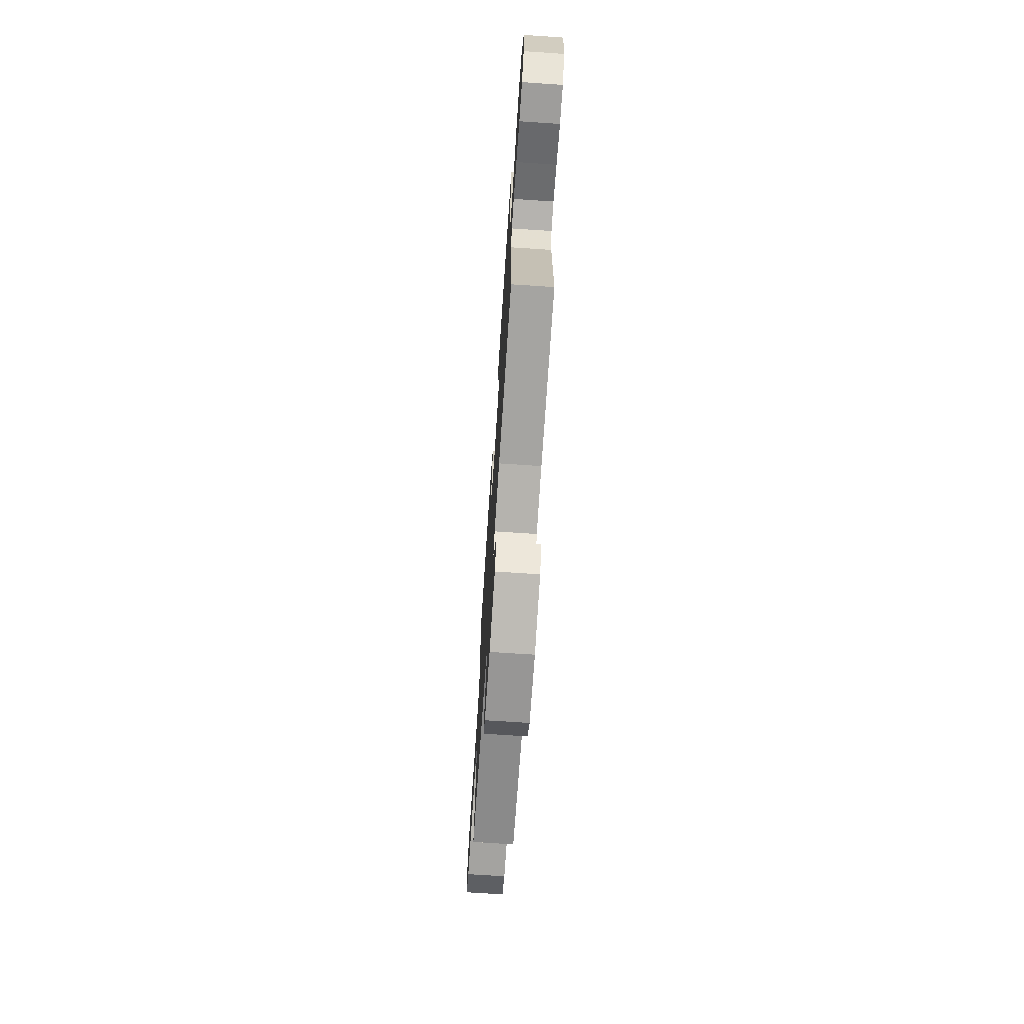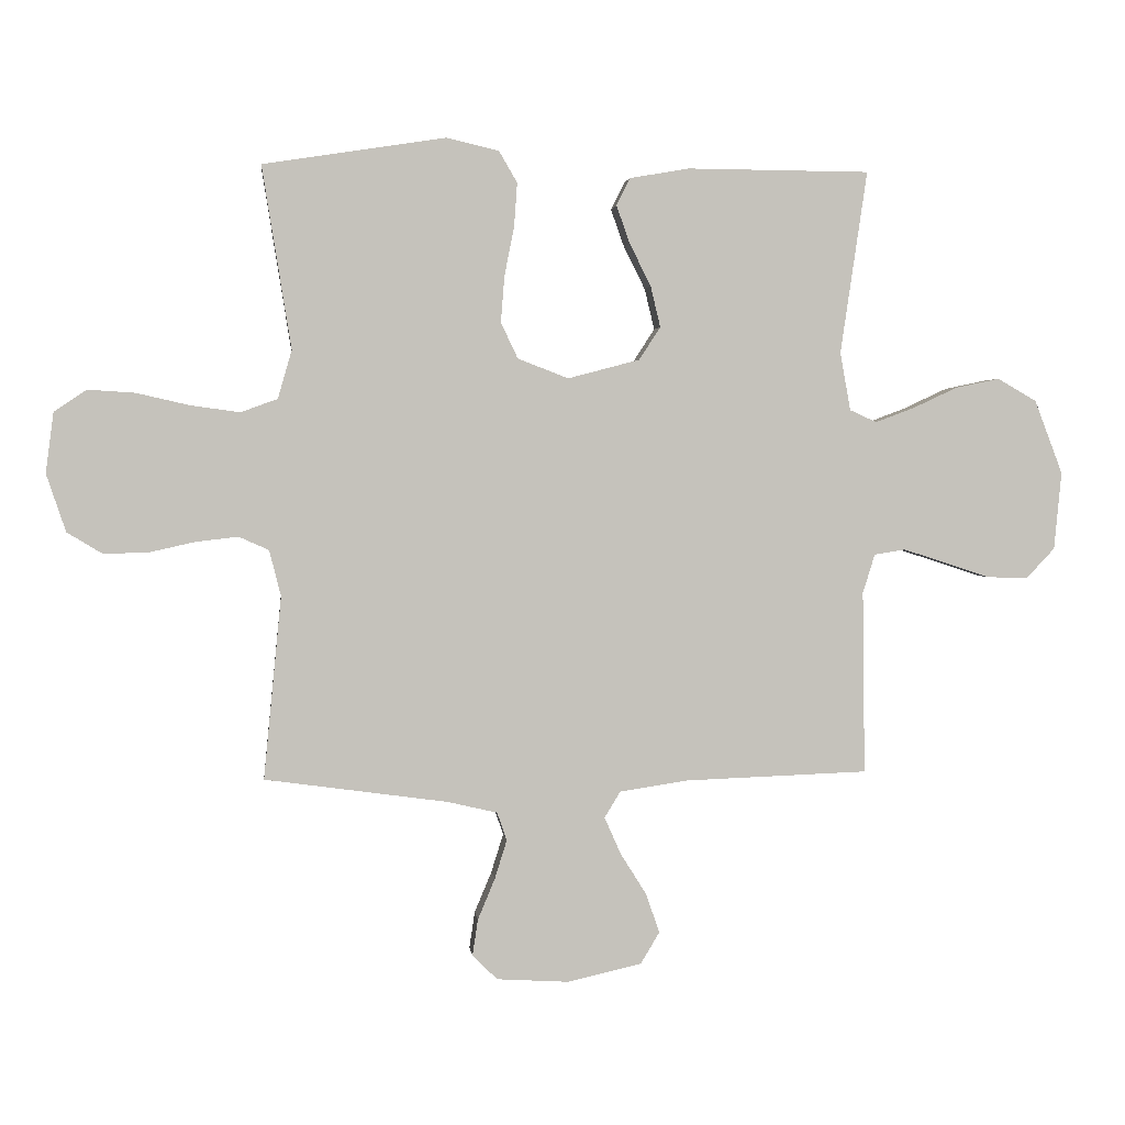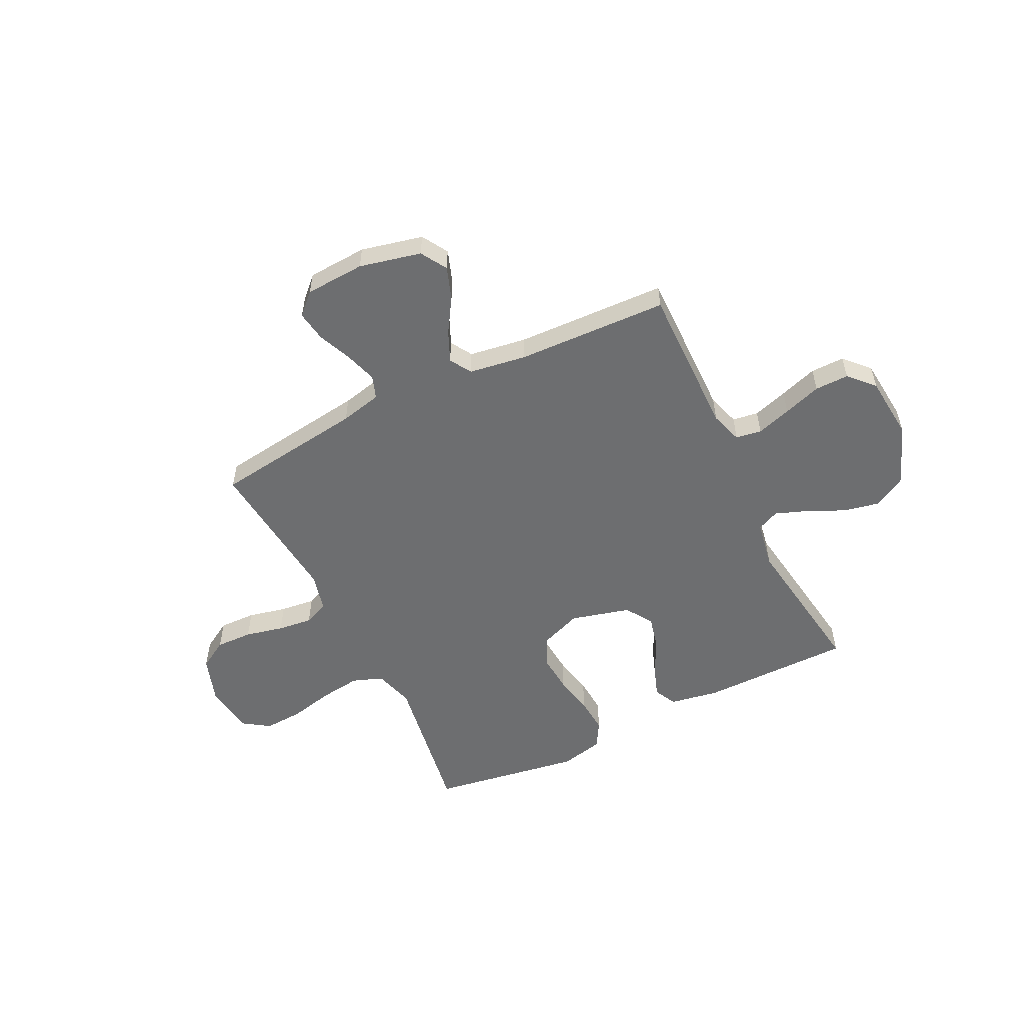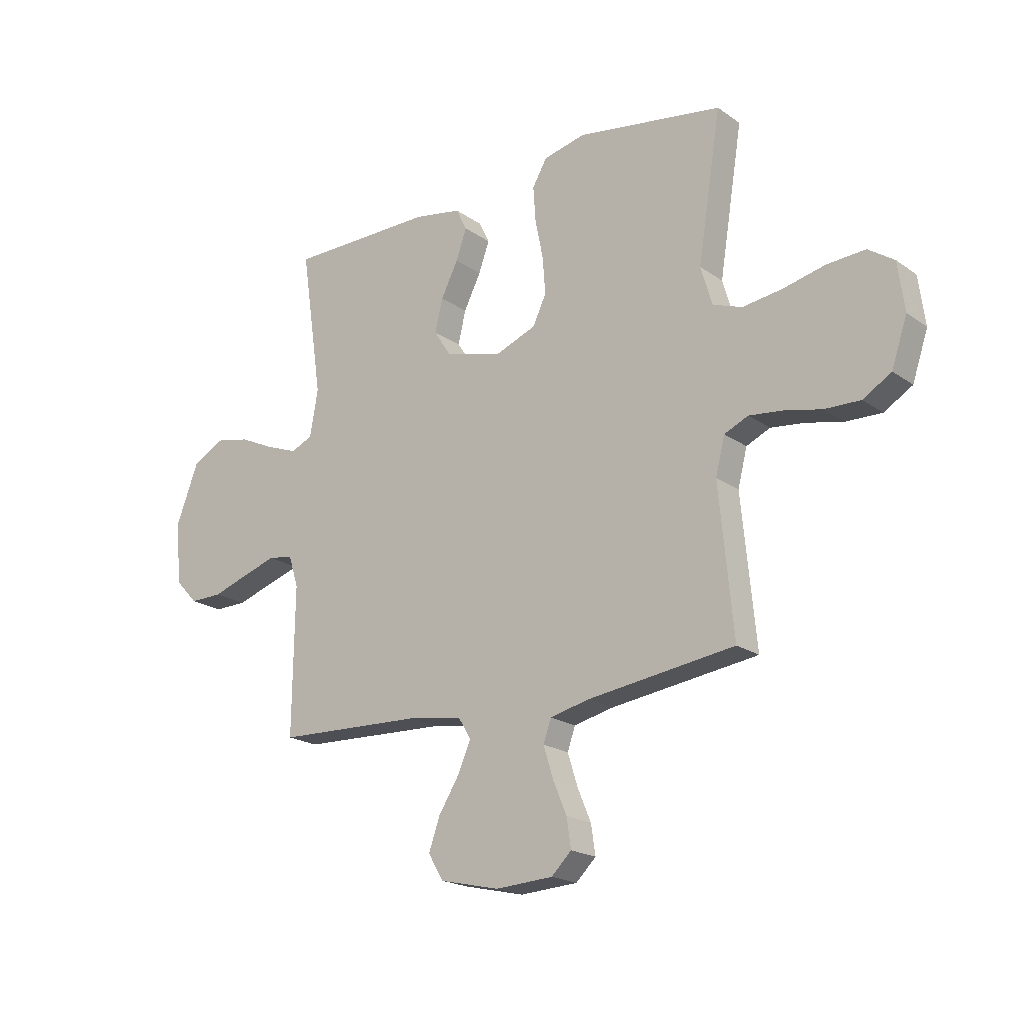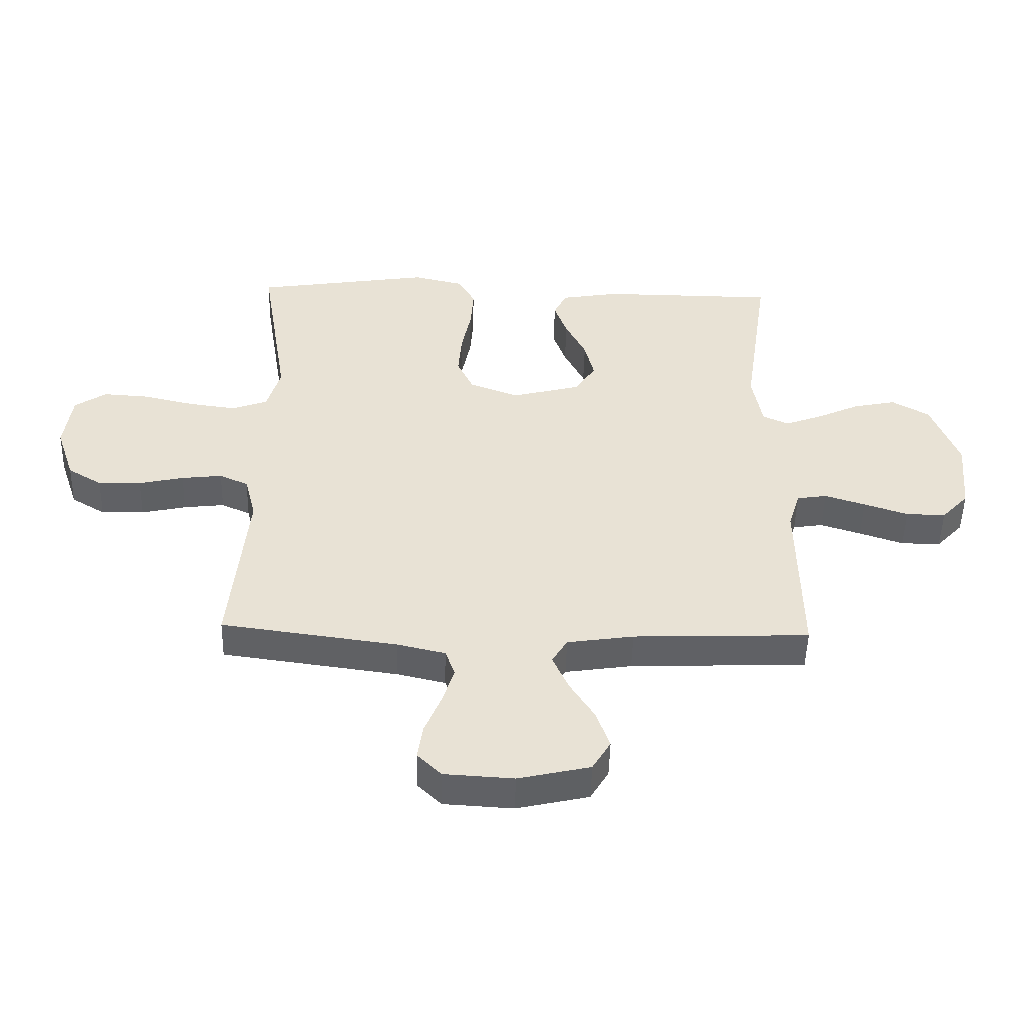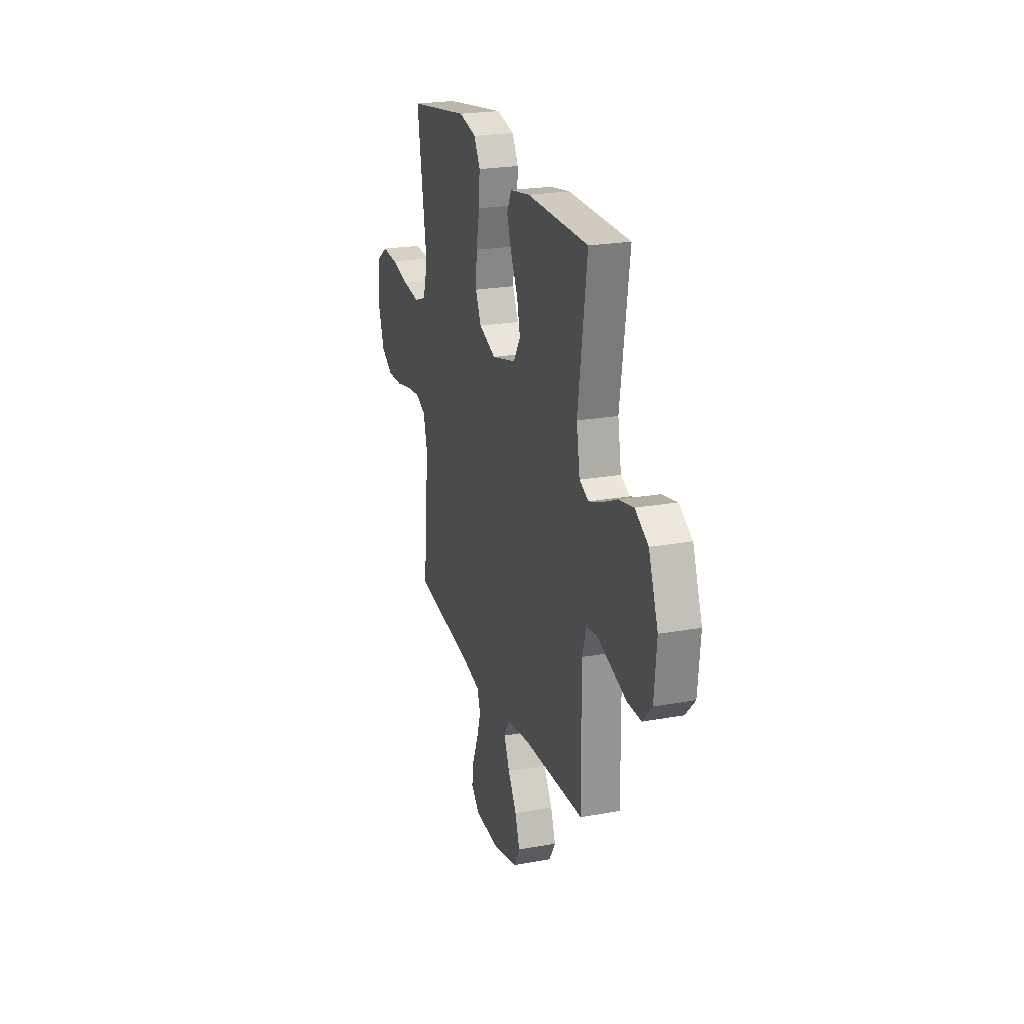
<metadata>
{"format":"obj","ext":"obj","renderer":"f3d","projection":"perspective","resolution":1024,"background":"white","views":[{"elev":-71.3,"azim":-93.8,"up":"+Z"},{"elev":2.2,"azim":173.7,"up":"+Z"},{"elev":-54.2,"azim":-153.8,"up":"+Y"},{"elev":-19.7,"azim":38.0,"up":"+Z"},{"elev":-49.7,"azim":178.6,"up":"+Z"},{"elev":22.9,"azim":-107.2,"up":"+Z"}]}
</metadata>
<code>
v 0.5 0.07 -0.5
v 0.2 0.07 -0.541
v 0.118 0.07 -0.56
v 0.102 0.07 -0.606
v 0.122 0.07 -0.67
v 0.15 0.07 -0.737
v 0.159 0.07 -0.797
v 0.118 0.07 -0.837
v 0 0.07 -0.844
v -0.122 0.07 -0.816
v -0.153 0.07 -0.764
v -0.13 0.07 -0.699
v -0.088 0.07 -0.632
v -0.061 0.07 -0.571
v -0.087 0.07 -0.528
v -0.2 0.07 -0.511
v -0.5 0.07 -0.5
v -0.496 0.07 -0.2
v -0.516 0.07 -0.136
v -0.567 0.07 -0.128
v -0.636 0.07 -0.15
v -0.711 0.07 -0.175
v -0.778 0.07 -0.176
v -0.824 0.07 -0.127
v -0.836 0.07 0
v -0.79 0.07 0.121
v -0.726 0.07 0.158
v -0.654 0.07 0.143
v -0.581 0.07 0.109
v -0.517 0.07 0.085
v -0.473 0.07 0.105
v -0.456 0.07 0.2
v -0.5 0.07 0.5
v -0.2 0.07 0.502
v -0.102 0.07 0.485
v -0.08 0.07 0.44
v -0.102 0.07 0.378
v -0.137 0.07 0.308
v -0.153 0.07 0.241
v -0.118 0.07 0.187
v 0 0.07 0.156
v 0.083 0.07 0.188
v 0.111 0.07 0.247
v 0.105 0.07 0.323
v 0.089 0.07 0.403
v 0.084 0.07 0.475
v 0.114 0.07 0.527
v 0.2 0.07 0.547
v 0.5 0.07 0.5
v 0.452 0.07 0.2
v 0.475 0.07 0.121
v 0.535 0.07 0.099
v 0.616 0.07 0.11
v 0.703 0.07 0.13
v 0.781 0.07 0.135
v 0.834 0.07 0.099
v 0.847 0.07 0
v 0.815 0.07 -0.095
v 0.757 0.07 -0.13
v 0.684 0.07 -0.128
v 0.608 0.07 -0.111
v 0.539 0.07 -0.103
v 0.49 0.07 -0.125
v 0.471 0.07 -0.2
v 0.5 0 -0.5
v 0.2 0 -0.541
v 0.118 0 -0.56
v 0.102 0 -0.606
v 0.122 0 -0.67
v 0.15 0 -0.737
v 0.159 0 -0.797
v 0.118 0 -0.837
v 0 0 -0.844
v -0.122 0 -0.816
v -0.153 0 -0.764
v -0.13 0 -0.699
v -0.088 0 -0.632
v -0.061 0 -0.571
v -0.087 0 -0.528
v -0.2 0 -0.511
v -0.5 0 -0.5
v -0.496 0 -0.2
v -0.516 0 -0.136
v -0.567 0 -0.128
v -0.636 0 -0.15
v -0.711 0 -0.175
v -0.778 0 -0.176
v -0.824 0 -0.127
v -0.836 0 0
v -0.79 0 0.121
v -0.726 0 0.158
v -0.654 0 0.143
v -0.581 0 0.109
v -0.517 0 0.085
v -0.473 0 0.105
v -0.456 0 0.2
v -0.5 0 0.5
v -0.2 0 0.502
v -0.102 0 0.485
v -0.08 0 0.44
v -0.102 0 0.378
v -0.137 0 0.308
v -0.153 0 0.241
v -0.118 0 0.187
v 0 0 0.156
v 0.083 0 0.188
v 0.111 0 0.247
v 0.105 0 0.323
v 0.089 0 0.403
v 0.084 0 0.475
v 0.114 0 0.527
v 0.2 0 0.547
v 0.5 0 0.5
v 0.452 0 0.2
v 0.475 0 0.121
v 0.535 0 0.099
v 0.616 0 0.11
v 0.703 0 0.13
v 0.781 0 0.135
v 0.834 0 0.099
v 0.847 0 0
v 0.815 0 -0.095
v 0.757 0 -0.13
v 0.684 0 -0.128
v 0.608 0 -0.111
v 0.539 0 -0.103
v 0.49 0 -0.125
v 0.471 0 -0.2
f 59 60 61
f 58 59 61
f 57 58 61
f 56 57 61
f 55 56 61
f 54 55 61
f 53 54 61
f 52 53 61 62
f 51 52 62 63
f 48 49 50
f 47 48 50
f 46 47 50
f 45 46 50
f 44 45 50
f 51 63 64
f 50 51 64
f 44 50 64
f 43 44 64
f 36 37 38
f 35 36 38
f 34 35 38
f 33 34 38
f 32 33 38
f 31 32 38 39
f 30 31 39 40
f 27 28 29
f 26 27 29
f 25 26 29
f 24 25 29
f 23 24 29
f 22 23 29
f 21 22 29
f 20 21 29 30
f 30 40 41
f 20 30 41
f 19 20 41
f 16 17 18
f 19 41 42
f 18 19 42
f 16 18 42
f 15 16 42
f 11 12 13
f 10 11 13
f 9 10 13
f 8 9 13
f 7 8 13
f 6 7 13
f 5 6 13
f 4 5 13 14
f 64 1 2
f 43 64 2
f 42 43 2
f 15 42 2
f 14 15 2
f 14 2 3
f 3 4 14
f 125 124 123
f 125 123 122
f 125 122 121
f 125 121 120
f 125 120 119
f 125 119 118
f 125 118 117
f 126 125 117 116
f 127 126 116 115
f 114 113 112
f 114 112 111
f 114 111 110
f 114 110 109
f 114 109 108
f 128 127 115
f 128 115 114
f 128 114 108
f 128 108 107
f 102 101 100
f 102 100 99
f 102 99 98
f 102 98 97
f 102 97 96
f 103 102 96 95
f 104 103 95 94
f 93 92 91
f 93 91 90
f 93 90 89
f 93 89 88
f 93 88 87
f 93 87 86
f 93 86 85
f 94 93 85 84
f 105 104 94
f 105 94 84
f 105 84 83
f 82 81 80
f 106 105 83
f 106 83 82
f 106 82 80
f 106 80 79
f 77 76 75
f 77 75 74
f 77 74 73
f 77 73 72
f 77 72 71
f 77 71 70
f 77 70 69
f 78 77 69 68
f 66 65 128
f 66 128 107
f 66 107 106
f 66 106 79
f 66 79 78
f 67 66 78
f 78 68 67
f 1 65 66 2
f 2 66 67 3
f 3 67 68 4
f 4 68 69 5
f 5 69 70 6
f 6 70 71 7
f 7 71 72 8
f 8 72 73 9
f 9 73 74 10
f 10 74 75 11
f 11 75 76 12
f 12 76 77 13
f 13 77 78 14
f 14 78 79 15
f 15 79 80 16
f 16 80 81 17
f 17 81 82 18
f 18 82 83 19
f 19 83 84 20
f 20 84 85 21
f 21 85 86 22
f 22 86 87 23
f 23 87 88 24
f 24 88 89 25
f 25 89 90 26
f 26 90 91 27
f 27 91 92 28
f 28 92 93 29
f 29 93 94 30
f 30 94 95 31
f 31 95 96 32
f 32 96 97 33
f 33 97 98 34
f 34 98 99 35
f 35 99 100 36
f 36 100 101 37
f 37 101 102 38
f 38 102 103 39
f 39 103 104 40
f 40 104 105 41
f 41 105 106 42
f 42 106 107 43
f 43 107 108 44
f 44 108 109 45
f 45 109 110 46
f 46 110 111 47
f 47 111 112 48
f 48 112 113 49
f 49 113 114 50
f 50 114 115 51
f 51 115 116 52
f 52 116 117 53
f 53 117 118 54
f 54 118 119 55
f 55 119 120 56
f 56 120 121 57
f 57 121 122 58
f 58 122 123 59
f 59 123 124 60
f 60 124 125 61
f 61 125 126 62
f 62 126 127 63
f 63 127 128 64
f 64 128 65 1

</code>
